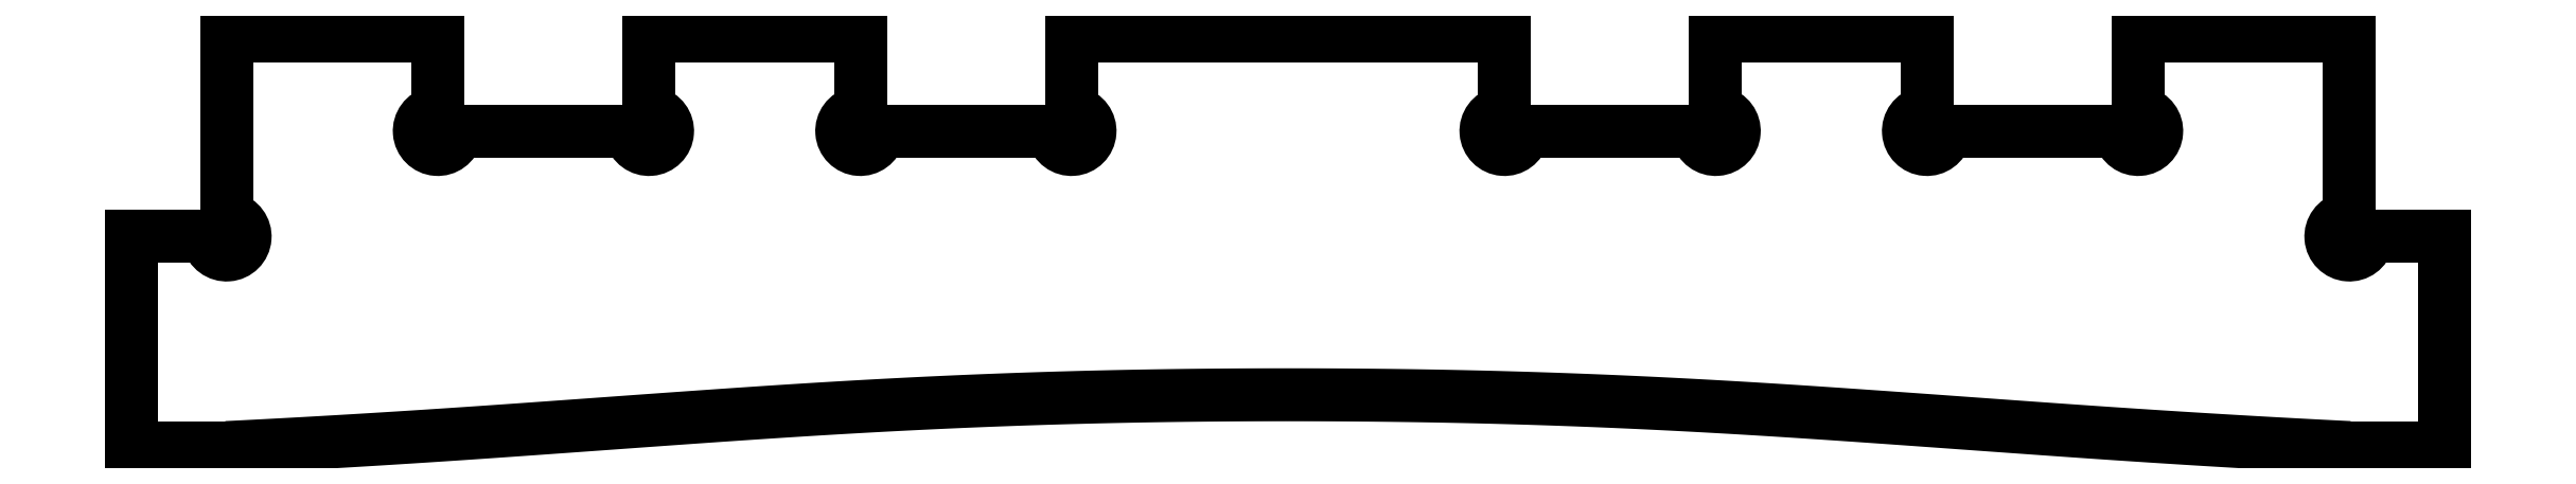
<metadata>
{"format":"dxf","ext":"dxf","renderer":"ezdxf+matplotlib","layout":"modelspace","background":"white","min_lineweight":24,"dpi":150}
</metadata>
<code>
0
SECTION
2
ENTITIES
0
ARC
8
0
10
-81.5
20
-26.81
30
0
40
0.5
210
0
220
0
230
1
50
282.8
51
360
0
LINE
8
0
10
-81
20
-26.81
30
0
11
-81
21
-20
31
0
0
LINE
8
0
10
-81
20
-20
30
0
11
-101
21
-20
31
0
0
LINE
8
0
10
-101
20
-20
30
0
11
-101
21
-36.81
31
0
0
ARC
8
0
10
-100.5
20
-36.81
30
0
40
0.5
210
0
220
0
230
1
50
180
51
257.2
0
ARC
8
0
10
-101
20
-39
30
0
40
1.75
210
0
220
0
230
1
50
-167.2
51
77.16
0
ARC
8
0
10
-103.2
20
-39.5
30
9.066e-47
40
0.5
210
3.09e-33
220
-1.356e-32
230
1
50
12.84
51
90
0
LINE
8
0
10
-103.2
20
-39
30
7.131e-33
11
-110
21
-39
31
1.159e-29
0
LINE
8
0
10
-110
20
-39
30
1.159e-29
11
-110
21
-59
31
0
0
LINE
8
0
10
-110
20
-59
30
0
11
-101
21
-59
31
0
0
SPLINE
8
0
70
4
71
5
72
16
73
10
74
0
42
1e-09
43
1e-10
44
1e-10
40
0
40
0
40
0
40
0
40
0
40
0
40
0.2
40
0.4
40
0.6
40
0.8
40
1
40
1
40
1
40
1
40
1
40
1
41
1
41
1
41
1
41
1
41
1
41
1
41
1
41
1
41
1
41
1
10
-101
20
-59
30
0
10
-96.79
20
-58.79
30
0
10
-88.59
20
-58.35
30
0
10
-76.91
20
-57.61
30
0
10
-62.29
20
-56.52
30
0
10
-44.17
20
-55.2
30
0
10
-28.43
20
-54.4
30
0
10
-15.15
20
-54.07
30
0
10
-5.516
20
-54
30
0
10
-0.5
20
-54
30
0
0
SPLINE
8
0
70
4
71
5
72
16
73
10
74
0
42
1e-09
43
1e-10
44
1e-10
40
-1
40
-1
40
-1
40
-1
40
-1
40
-1
40
-0.8
40
-0.6
40
-0.4
40
-0.2
40
0
40
0
40
0
40
0
40
0
40
0
41
1
41
1
41
1
41
1
41
1
41
1
41
1
41
1
41
1
41
1
10
-0.5
20
-54
30
0
10
4.516
20
-54
30
0
10
14.15
20
-54.07
30
0
10
27.43
20
-54.4
30
0
10
43.17
20
-55.2
30
0
10
61.29
20
-56.52
30
0
10
75.91
20
-57.61
30
0
10
87.59
20
-58.35
30
0
10
95.79
20
-58.79
30
0
10
100
20
-59
30
0
0
LINE
8
0
10
100
20
-59
30
0
11
109
21
-59
31
0
0
LINE
8
0
10
109
20
-59
30
0
11
109
21
-39
31
0
0
LINE
8
0
10
109
20
-39
30
0
11
102.2
21
-39
31
-2.219e-30
0
ARC
8
0
10
102.2
20
-39.5
30
0
40
0.5
210
1.576e-43
220
4.437e-30
230
1
50
90
51
167.2
0
ARC
8
0
10
100
20
-39
30
0
40
1.75
210
4.944e-32
220
4.948e-33
230
1
50
102.8
51
347.2
0
ARC
8
0
10
99.5
20
-36.81
30
0
40
0.5
210
-4.793e-33
220
2.103e-32
230
1
50
282.8
51
360
0
LINE
8
0
10
100
20
-36.81
30
0
11
100
21
-20
31
0
0
LINE
8
0
10
100
20
-20
30
0
11
80
21
-20
31
7.889e-30
0
LINE
8
0
10
80
20
-20
30
7.889e-30
11
80
21
-26.81
31
-2.119e-30
0
ARC
8
0
10
80.5
20
-26.81
30
-1.082e-46
40
0.5
210
-4.238e-30
220
6.009e-33
230
1
50
180
51
257.2
0
ARC
8
0
10
80
20
-29
30
0
40
1.75
210
1.37e-33
220
-6.009e-33
230
1
50
-167.2
51
77.16
0
ARC
8
0
10
77.81
20
-29.5
30
2.876e-47
40
0.5
210
2.944e-34
220
-1.292e-33
230
1
50
12.84
51
90
0
LINE
8
0
10
77.81
20
-29
30
6.793e-34
11
62.19
21
-29
31
0
0
ARC
8
0
10
62.19
20
-29.5
30
8.157e-47
40
0.5
210
-1.37e-33
220
1.875e-46
230
1
50
90
51
167.2
0
ARC
8
0
10
60
20
-29
30
0
40
1.75
210
2.739e-33
220
-1.202e-32
230
1
50
102.8
51
347.2
0
ARC
8
0
10
59.5
20
-26.81
30
0
40
0.5
210
-9.587e-33
220
4.206e-32
230
1
50
-77.16
51
0
0
LINE
8
0
10
60
20
-26.81
30
0
11
60
21
-20
31
2.119e-30
0
LINE
8
0
10
60
20
-20
30
2.119e-30
11
40
21
-20
31
0
0
LINE
8
0
10
40
20
-20
30
0
11
40
21
-26.81
31
-2.119e-30
0
ARC
8
0
10
40.5
20
-26.81
30
-5.73e-47
40
0.5
210
-4.238e-30
220
6.009e-33
230
1
50
180
51
257.2
0
ARC
8
0
10
40
20
-29
30
0
40
1.75
210
0
220
0
230
1
50
-167.2
51
77.16
0
ARC
8
0
10
37.81
20
-29.5
30
-1.924e-48
40
0.5
210
1.012e-34
220
-4.438e-34
230
1
50
12.84
51
90
0
LINE
8
0
10
37.81
20
-29
30
2.334e-34
11
22.19
21
-29
31
0
0
ARC
8
0
10
22.19
20
-29.5
30
-1.185e-46
40
0.5
210
-1.37e-33
220
-2.247e-46
230
1
50
90
51
167.2
0
ARC
8
0
10
20
20
-29
30
0
40
1.75
210
-4.109e-33
220
1.803e-32
230
1
50
102.8
51
347.2
0
ARC
8
0
10
19.5
20
-26.81
30
0
40
0.5
210
1.438e-32
220
-6.309e-32
230
1
50
-77.16
51
0
0
LINE
8
0
10
20
20
-26.81
30
0
11
20
21
-20
31
2.119e-30
0
LINE
8
0
10
20
20
-20
30
2.119e-30
11
-21
21
-20
31
0
0
LINE
8
0
10
-21
20
-20
30
0
11
-21
21
-26.81
31
0
0
ARC
8
0
10
-20.5
20
-26.81
30
1.959e-46
40
0.5
210
-1.782e-46
220
-1.202e-32
230
1
50
180
51
257.2
0
ARC
8
0
10
-21
20
-29
30
0
40
1.75
210
-1.37e-33
220
6.009e-33
230
1
50
-167.2
51
77.16
0
ARC
8
0
10
-23.19
20
-29.5
30
9.75e-47
40
0.5
210
3.09e-33
220
-1.356e-32
230
1
50
12.84
51
90
0
LINE
8
0
10
-23.19
20
-29
30
7.131e-33
11
-38.81
21
-29
31
0
0
ARC
8
0
10
-38.81
20
-29.5
30
-6.137e-47
40
0.5
210
1.37e-33
220
-1.106e-46
230
1
50
90
51
167.2
0
ARC
8
0
10
-41
20
-29
30
0
40
1.75
210
-2.739e-33
220
1.202e-32
230
1
50
102.8
51
347.2
0
ARC
8
0
10
-41.5
20
-26.81
30
0
40
0.5
210
9.587e-33
220
-4.206e-32
230
1
50
282.8
51
360
0
LINE
8
0
10
-41
20
-26.81
30
0
11
-41
21
-20
31
0
0
LINE
8
0
10
-41
20
-20
30
0
11
-61
21
-20
31
0
0
LINE
8
0
10
-61
20
-20
30
0
11
-61
21
-26.81
31
0
0
ARC
8
0
10
-60.5
20
-26.81
30
6.158e-47
40
0.5
210
-1.642e-47
220
1.202e-32
230
1
50
180
51
257.2
0
ARC
8
0
10
-61
20
-29
30
0
40
1.75
210
0
220
0
230
1
50
-167.2
51
77.16
0
ARC
8
0
10
-63.19
20
-29.5
30
-7.216e-49
40
0.5
210
1.012e-34
220
-4.438e-34
230
1
50
12.84
51
90
0
LINE
8
0
10
-63.19
20
-29
30
2.334e-34
11
-78.81
21
-29
31
0
0
ARC
8
0
10
-78.81
20
-29.5
30
-2.972e-47
40
0.5
210
-1.37e-33
220
-8.377e-47
230
1
50
90
51
167.2
0
ARC
8
0
10
-81
20
-29
30
0
40
1.75
210
1.334e-48
220
3.041e-49
230
1
50
102.8
51
347.2
0
ENDSEC
0
EOF

</code>
